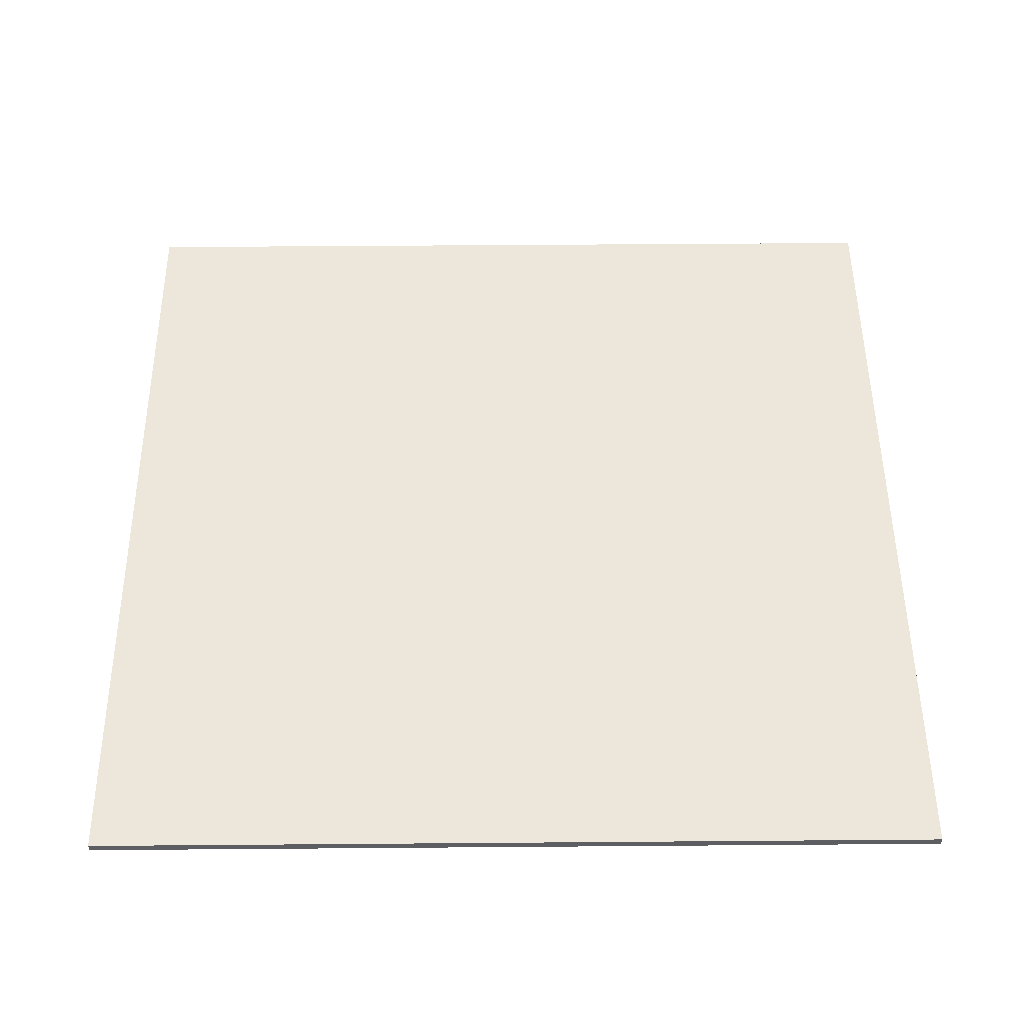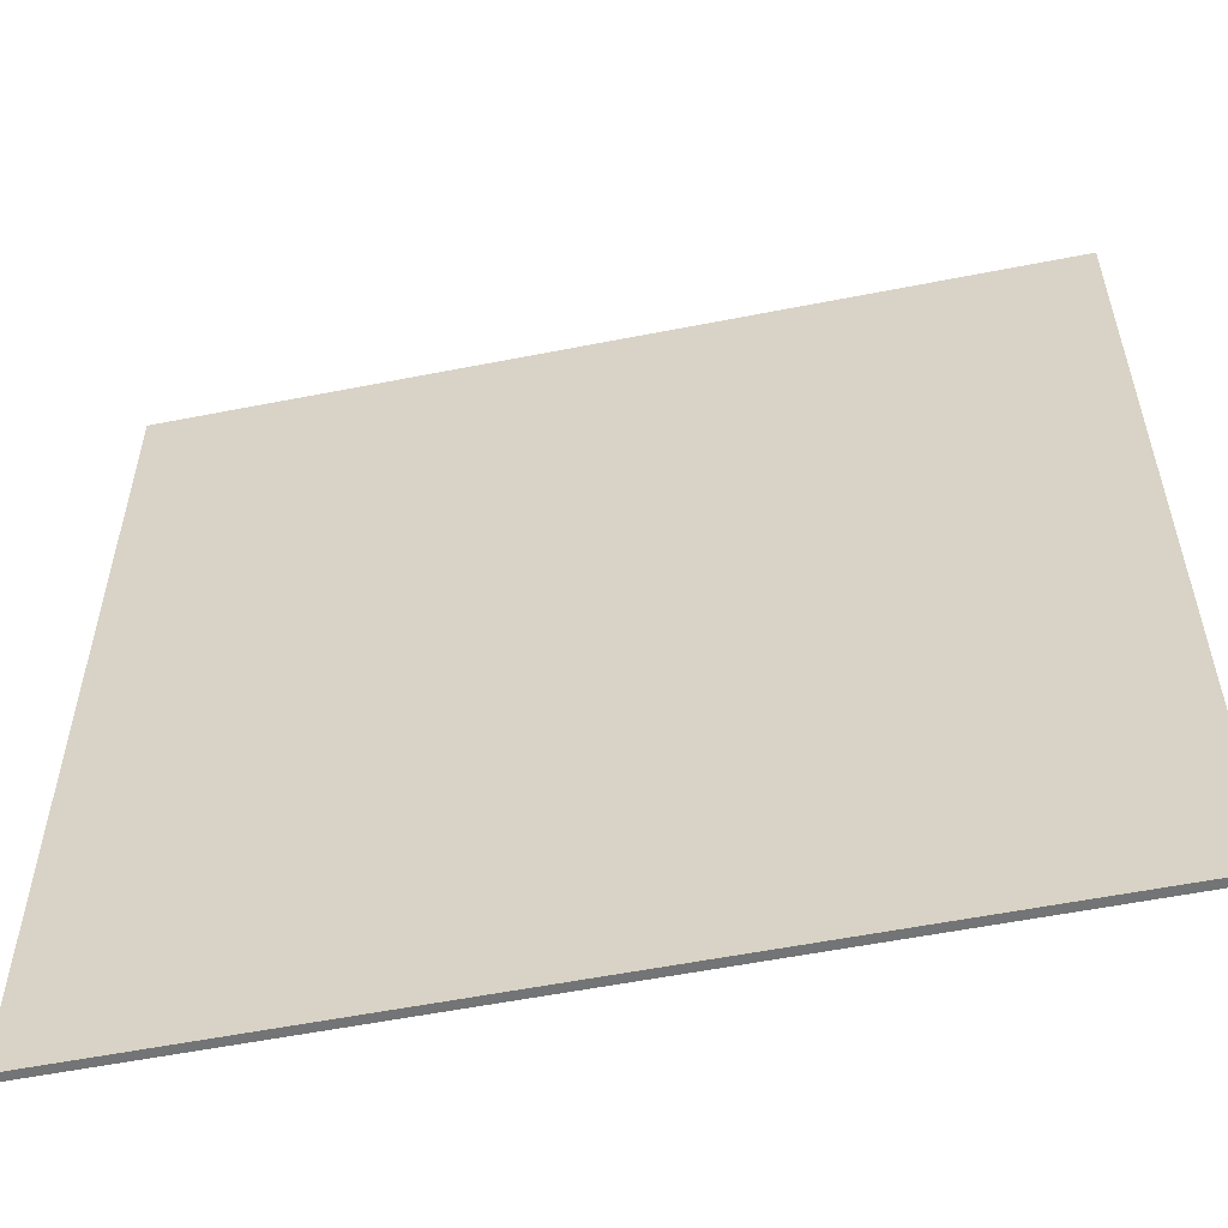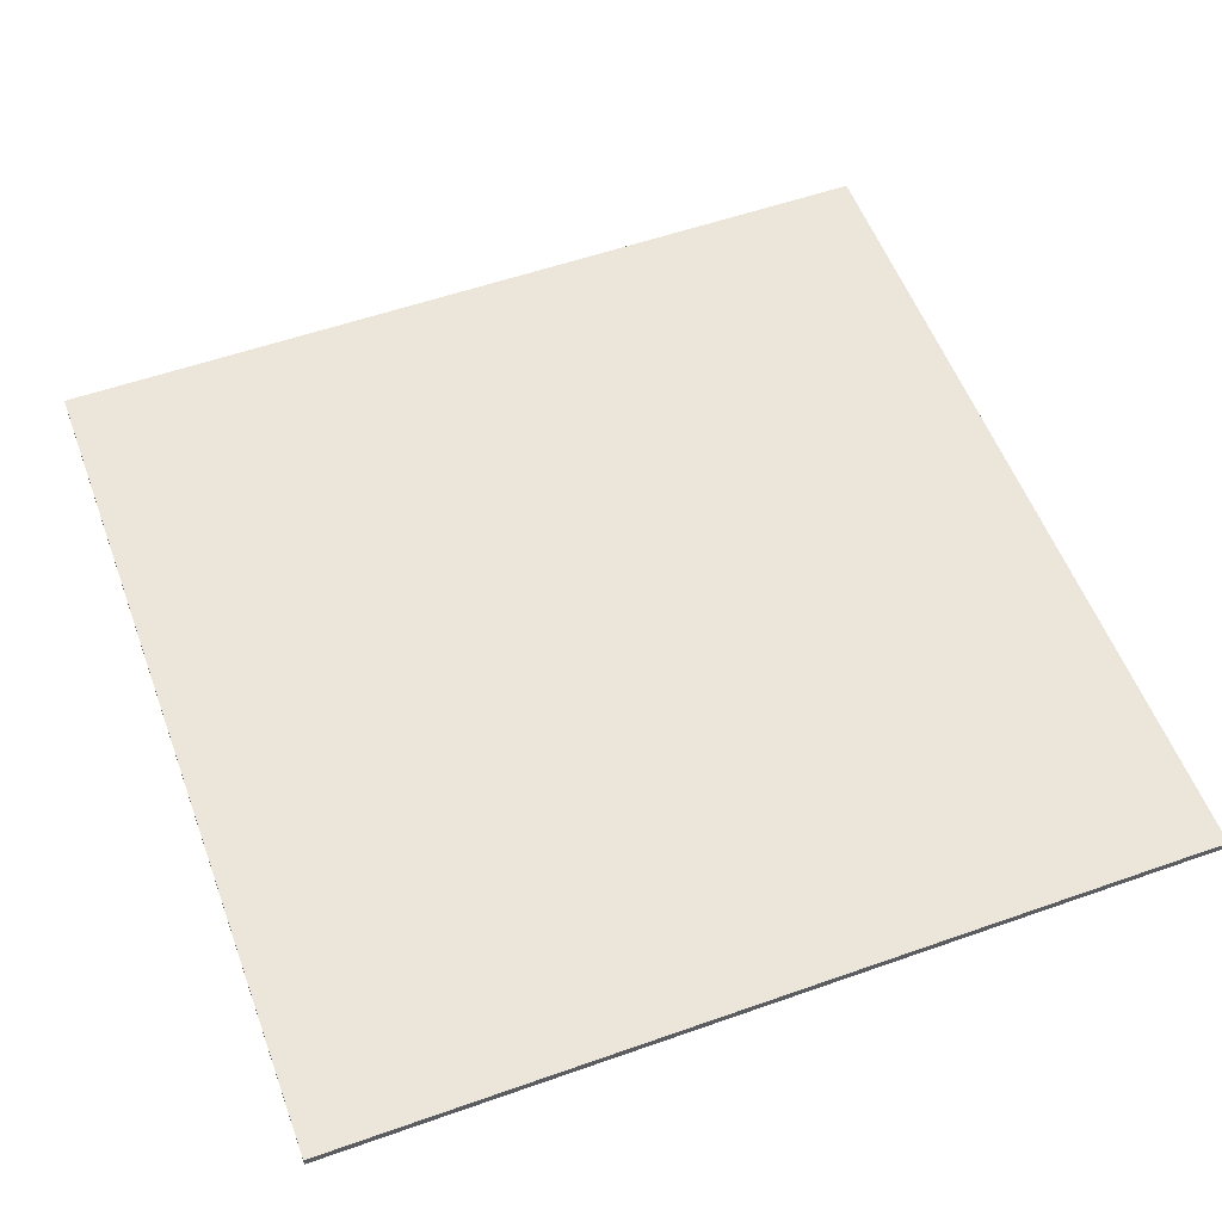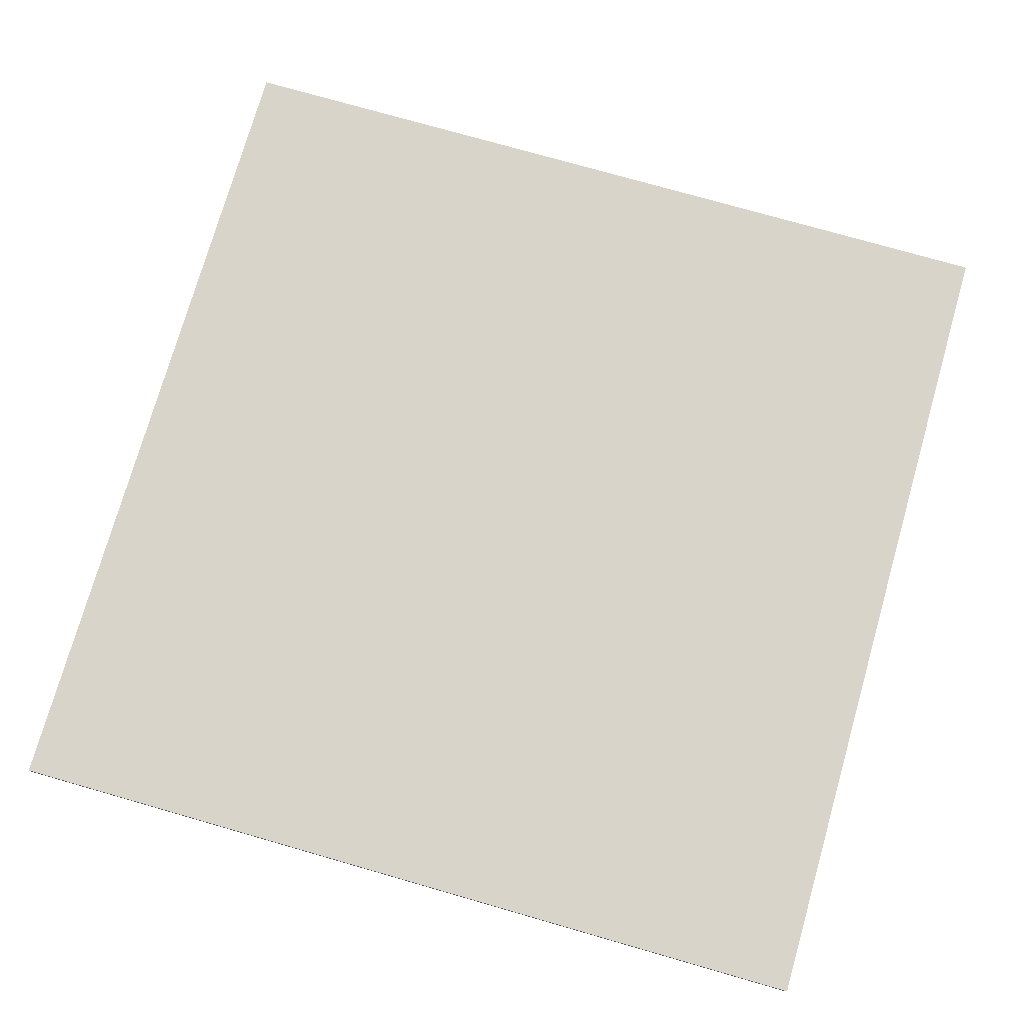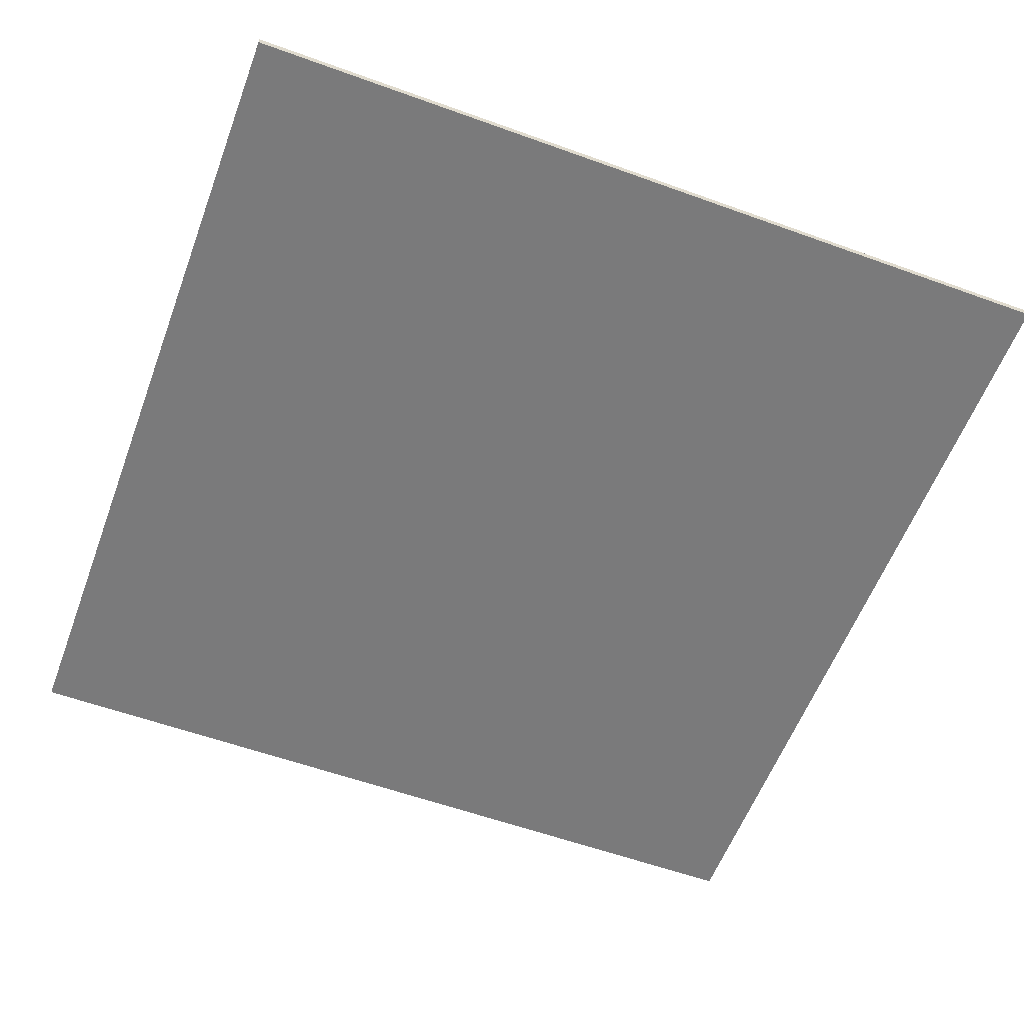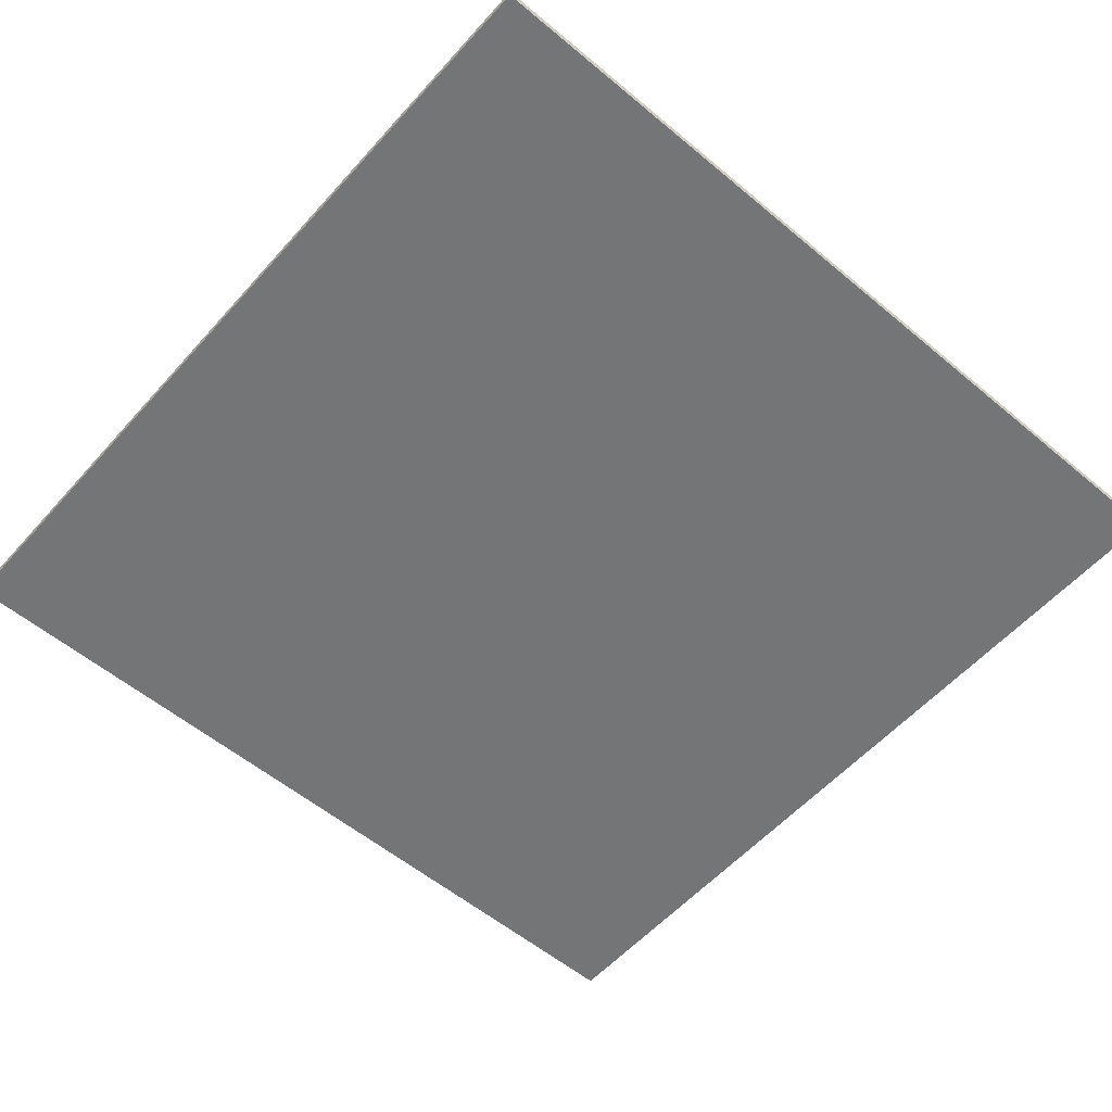
<metadata>
{"format":"obj","ext":"obj","renderer":"f3d","projection":"perspective","resolution":1024,"background":"white","views":[{"elev":51.3,"azim":-90.5,"up":"+Z"},{"elev":-56.2,"azim":11.7,"up":"+Y"},{"elev":55.7,"azim":-110.3,"up":"+Z"},{"elev":75.5,"azim":106.0,"up":"+Z"},{"elev":-58.1,"azim":69.5,"up":"+Z"},{"elev":-56.5,"azim":138.9,"up":"+Z"}]}
</metadata>
<code>
o Cube_Cube.001
v -1 -1 -0.01
v -1 -1 0.01
v -1 1 -0.01
v -1 1 0.01
v 1 -1 -0.01
v 1 -1 0.01
v 1 1 -0.01
v 1 1 0.01
f 1 2 4 3
f 3 4 8 7
f 7 8 6 5
f 5 6 2 1
f 3 7 5 1
f 8 4 2 6
o Plane
v -1 -1 0.01
v 1 -1 0.01
v -1 1 0.01
v 1 1 0.01
f 9 10 12 11

</code>
